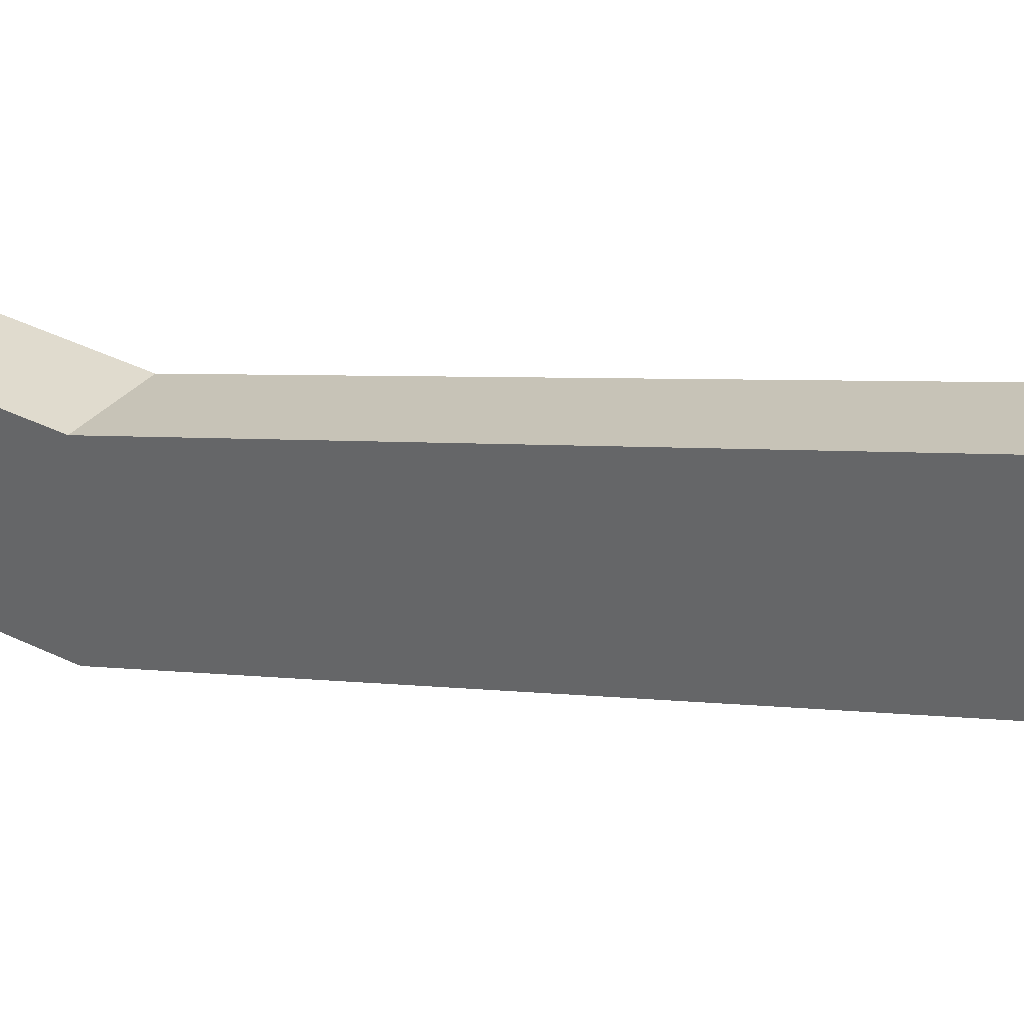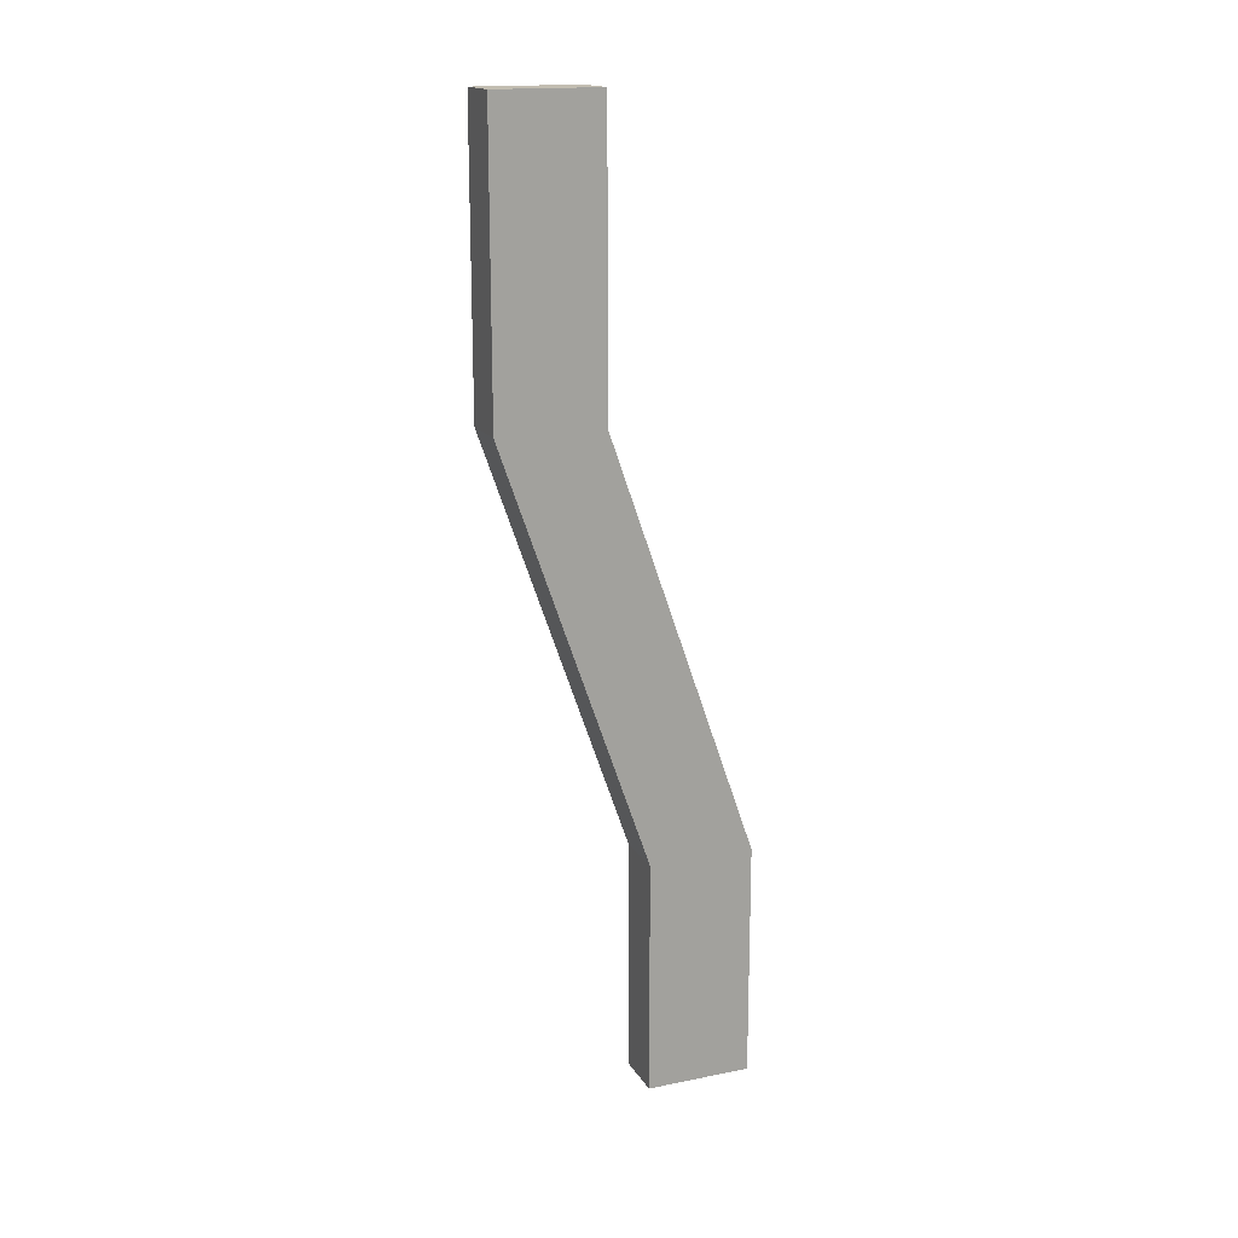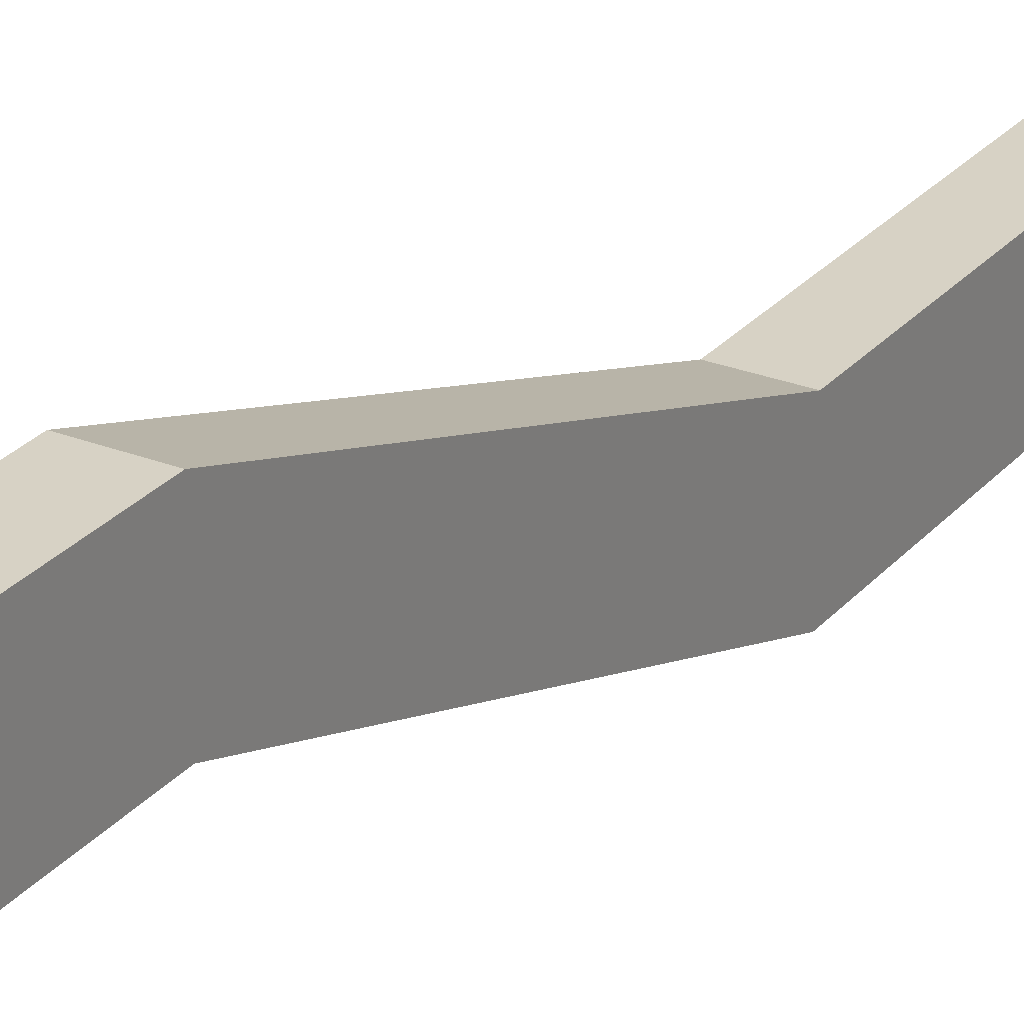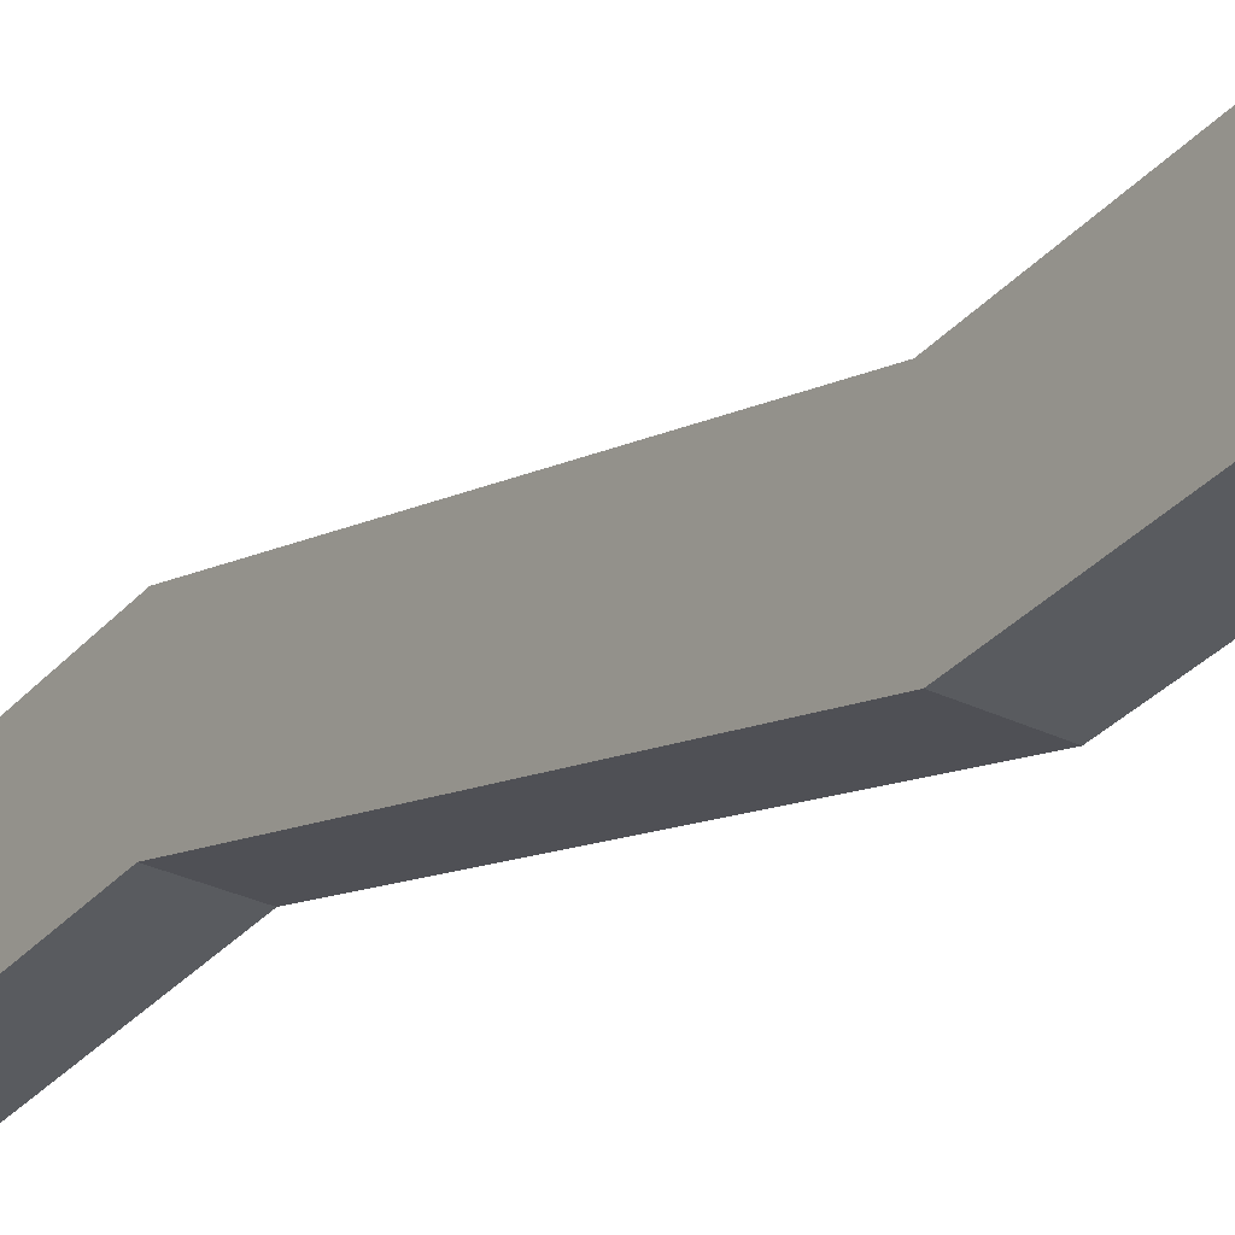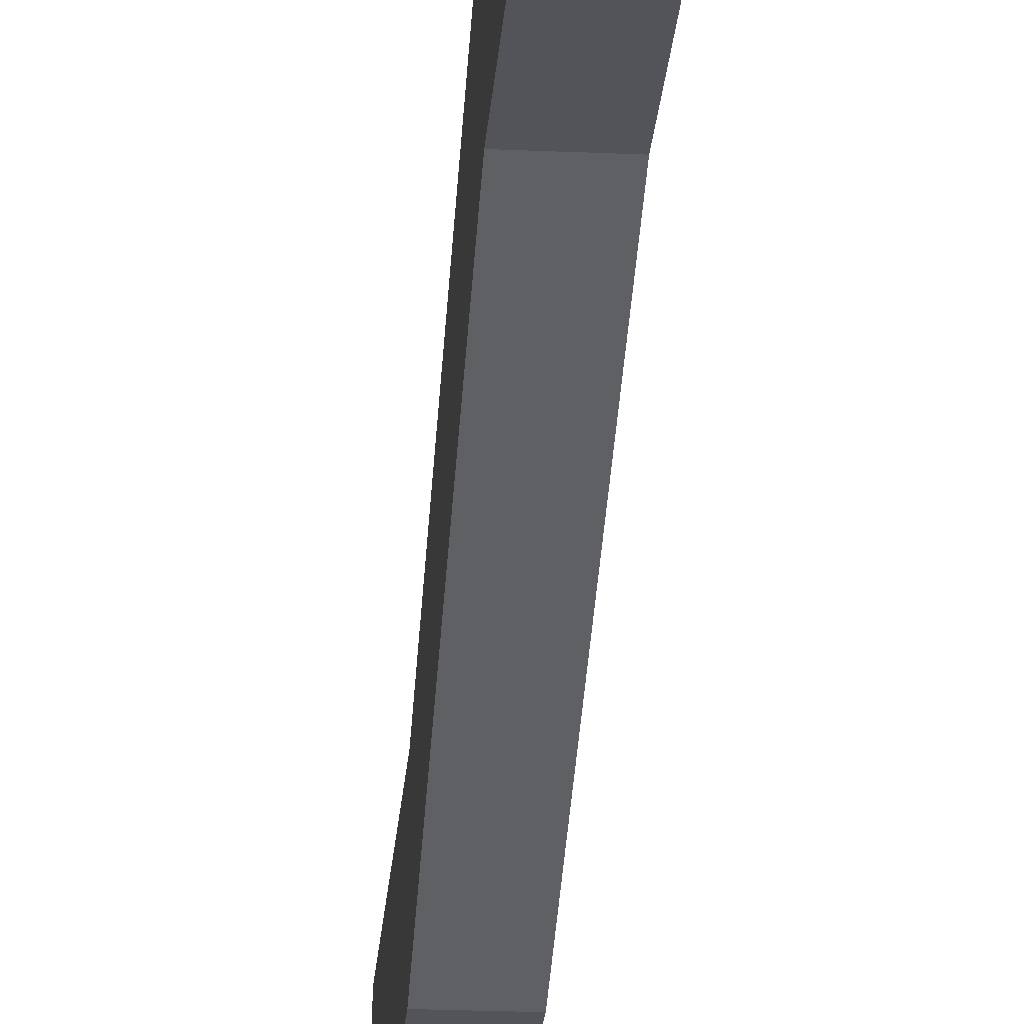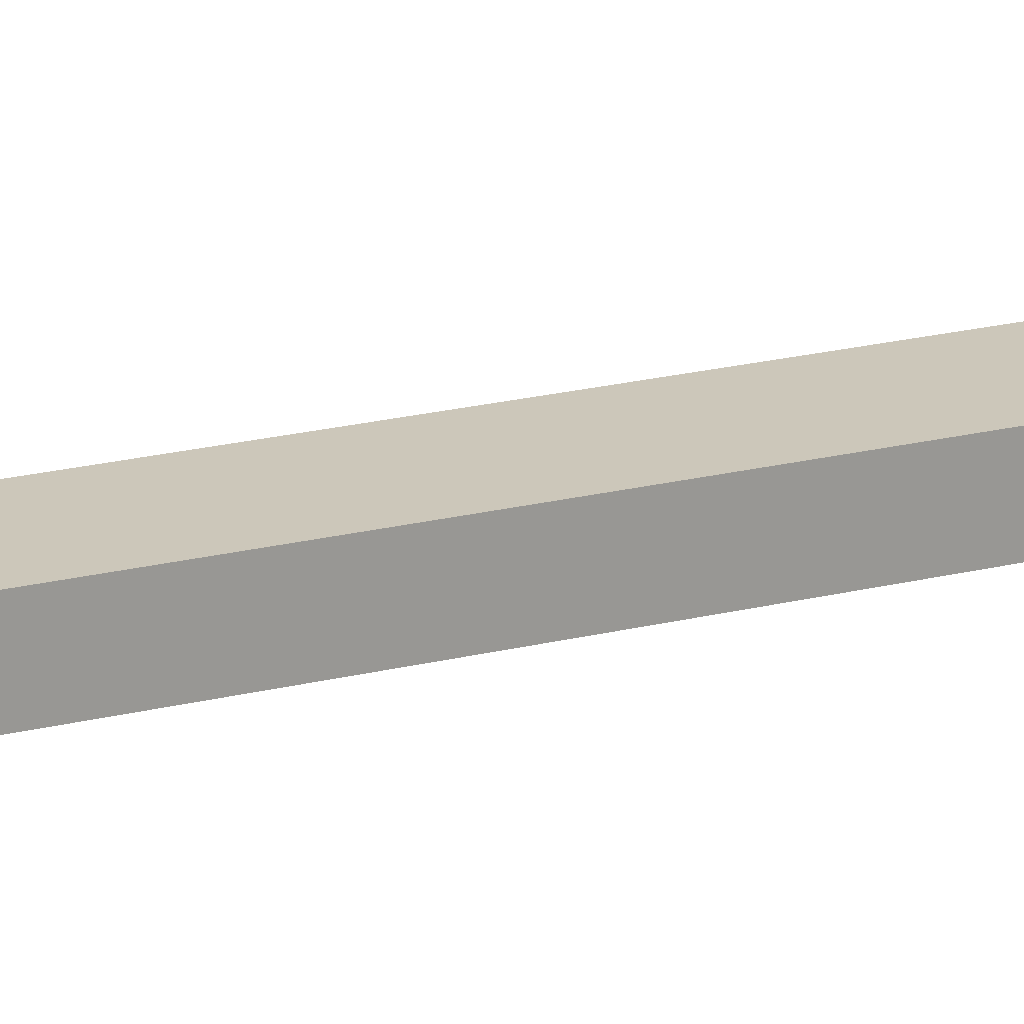
<metadata>
{"format":"obj","ext":"obj","renderer":"f3d","projection":"perspective","resolution":1024,"background":"white","views":[{"elev":33.6,"azim":124.9,"up":"+Y"},{"elev":17.0,"azim":68.1,"up":"+Z"},{"elev":27.2,"azim":-148.6,"up":"+Y"},{"elev":-32.0,"azim":-34.0,"up":"+Y"},{"elev":-23.7,"azim":175.8,"up":"+Y"},{"elev":-68.2,"azim":91.9,"up":"+Y"}]}
</metadata>
<code>
g pb_Mesh-6195138
v -0 0 3.5
v -1 0 3.5
v -0 2 3.5
v -1 2 3.5
v -1 0 3.5
v -1 0 -2
v -1 2 3.5
v -1 2 -2
v -1 2.798 -14.47
v -0 2.798 -14.47
v -1 4.798 -14.47
v -0 4.798 -14.47
v -0 0 -2
v -0 0 3.5
v -0 2 -2
v -0 2 3.5
v -0 2 3.5
v -1 2 3.5
v -0 2 -2
v -1 2 -2
v -0 0 -2
v -1 0 -2
v -0 0 3.5
v -1 0 3.5
v -1 0 -2
v -0 0 -2
v -1 2.798 -10
v -0 2.798 -10
v -1 2 -2
v -1 0 -2
v -1 4.798 -10
v -1 2.798 -10
v -0 0 -2
v -0 2 -2
v -0 2.798 -10
v -0 4.798 -10
v -0 2 -2
v -1 2 -2
v -0 4.798 -10
v -1 4.798 -10
v -1 2.798 -10
v -0 2.798 -10
v -1 2.798 -14.47
v -0 2.798 -14.47
v -1 4.798 -10
v -1 2.798 -10
v -1 4.798 -14.47
v -1 2.798 -14.47
v -0 2.798 -10
v -0 4.798 -10
v -0 2.798 -14.47
v -0 4.798 -14.47
v -0 4.798 -10
v -1 4.798 -10
v -0 4.798 -14.47
v -1 4.798 -14.47
g pb_Mesh-6195138_0
f 3 2 1
f 3 4 2
f 7 6 5
f 7 8 6
f 11 10 9
f 11 12 10
f 15 14 13
f 15 16 14
f 19 18 17
f 19 20 18
f 23 22 21
f 23 24 22
f 27 26 25
f 27 28 26
f 31 30 29
f 31 32 30
f 35 34 33
f 35 36 34
f 39 38 37
f 39 40 38
f 43 42 41
f 43 44 42
f 47 46 45
f 47 48 46
f 51 50 49
f 51 52 50
f 55 54 53
f 55 56 54

</code>
